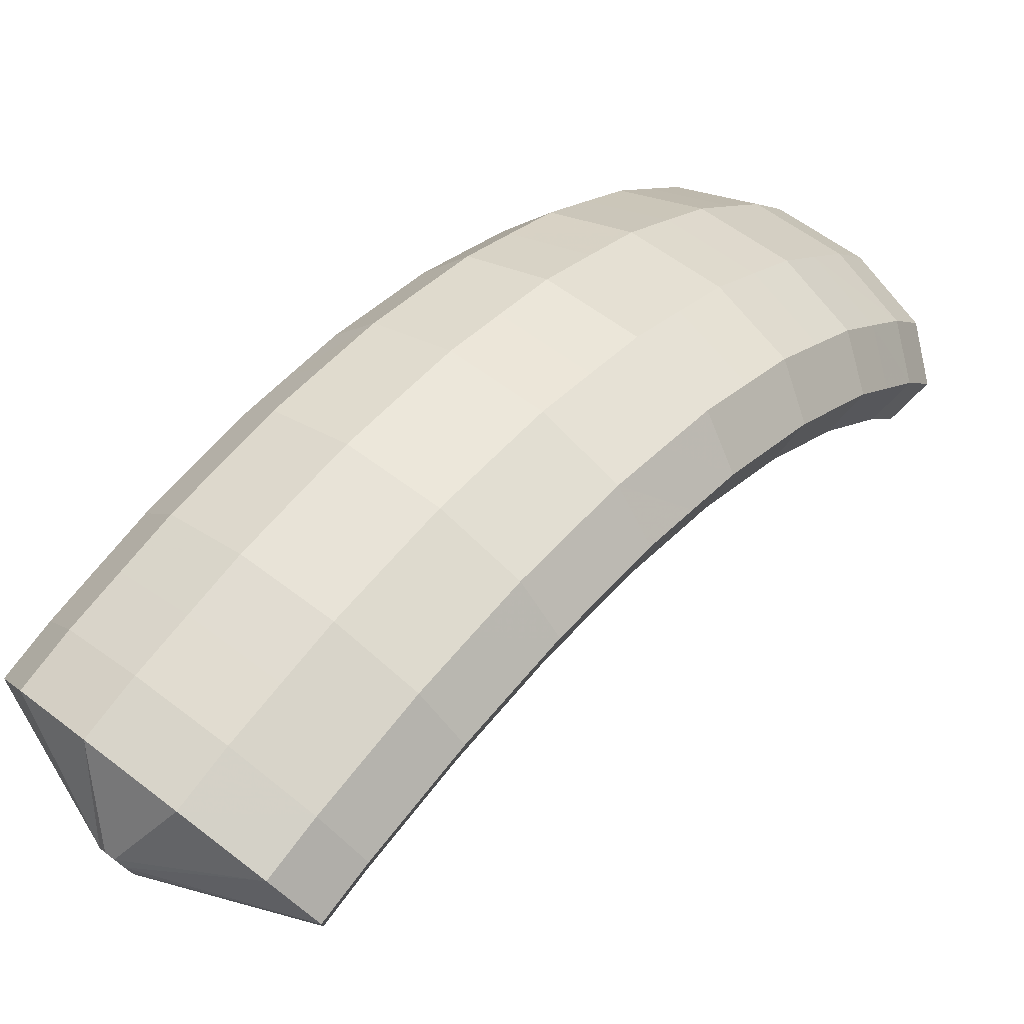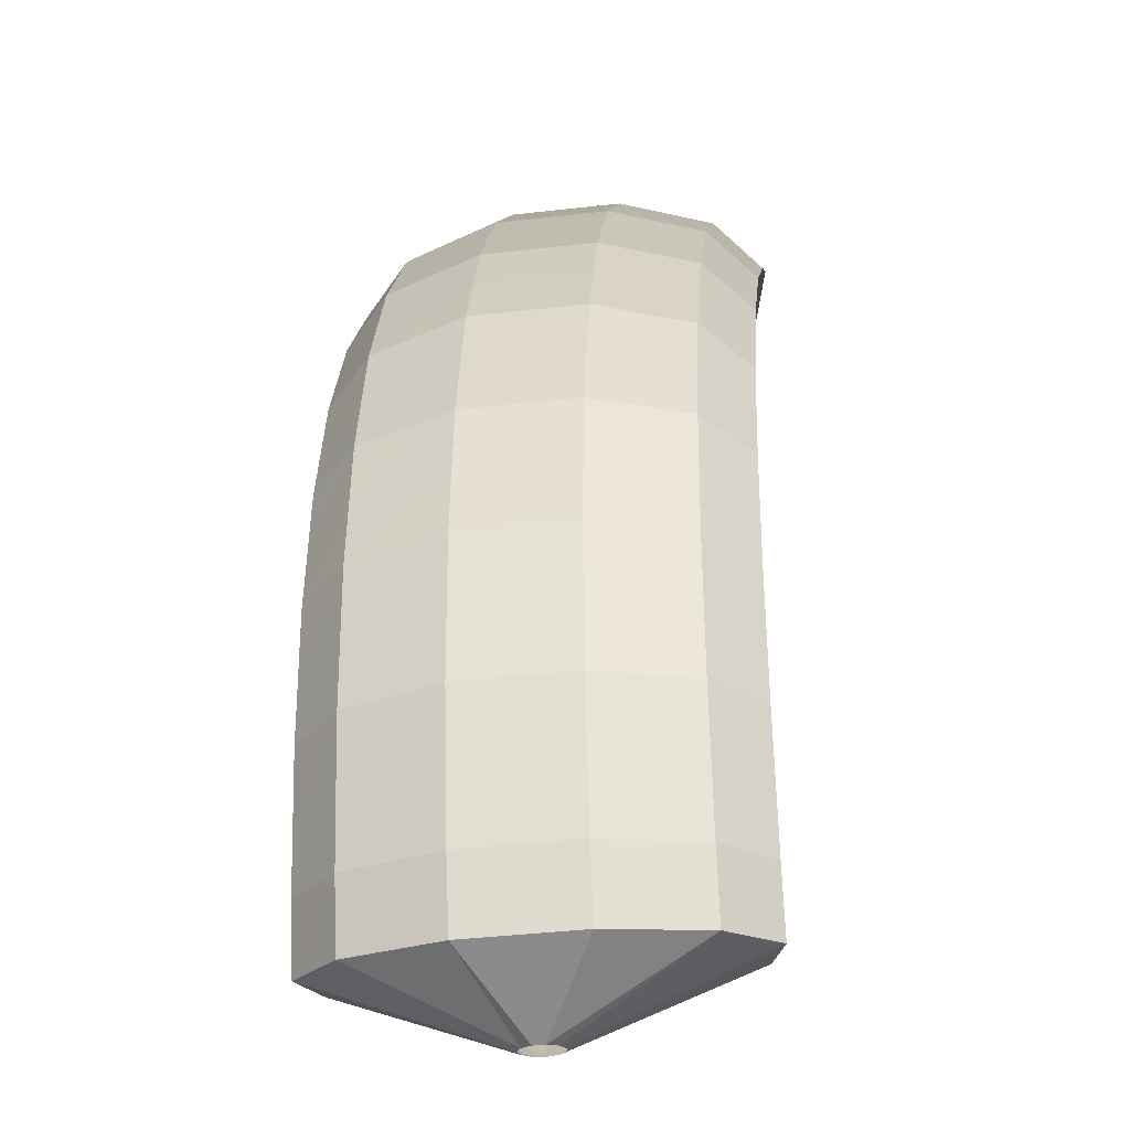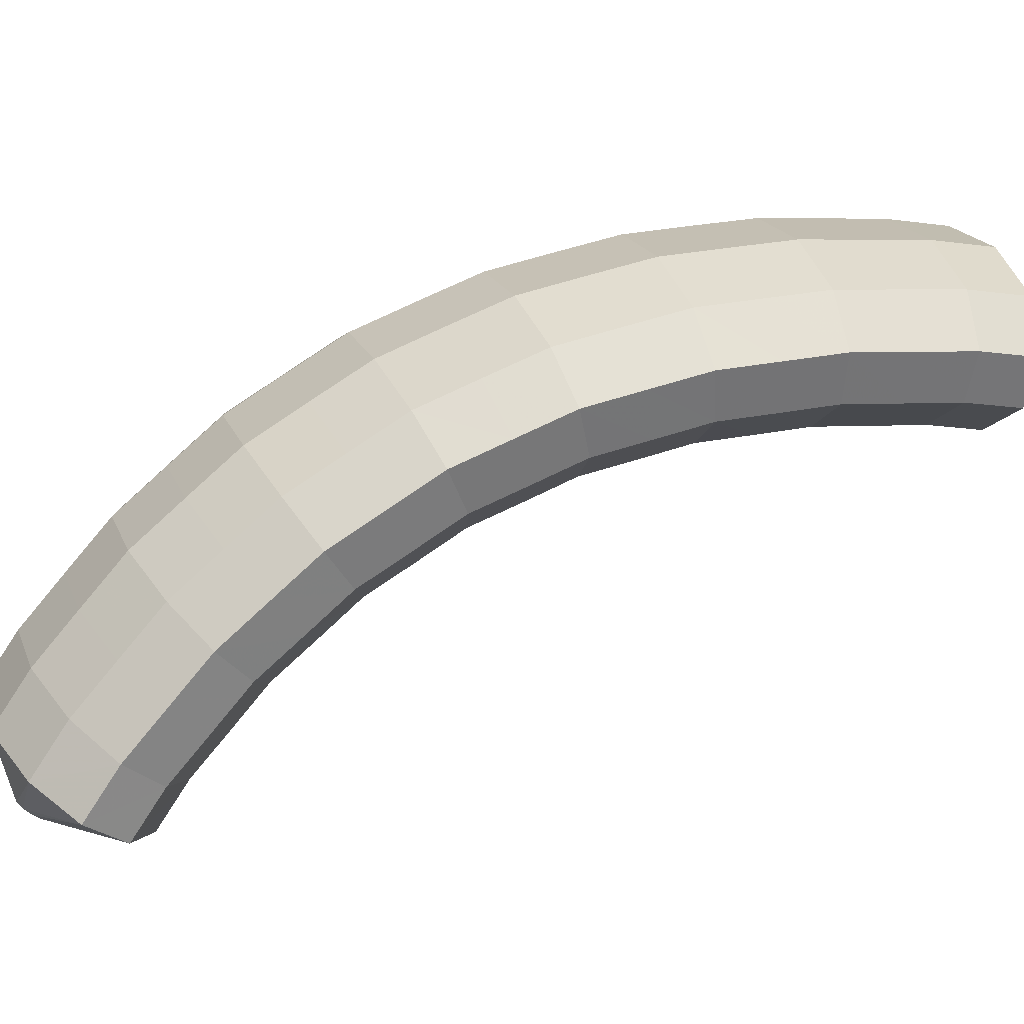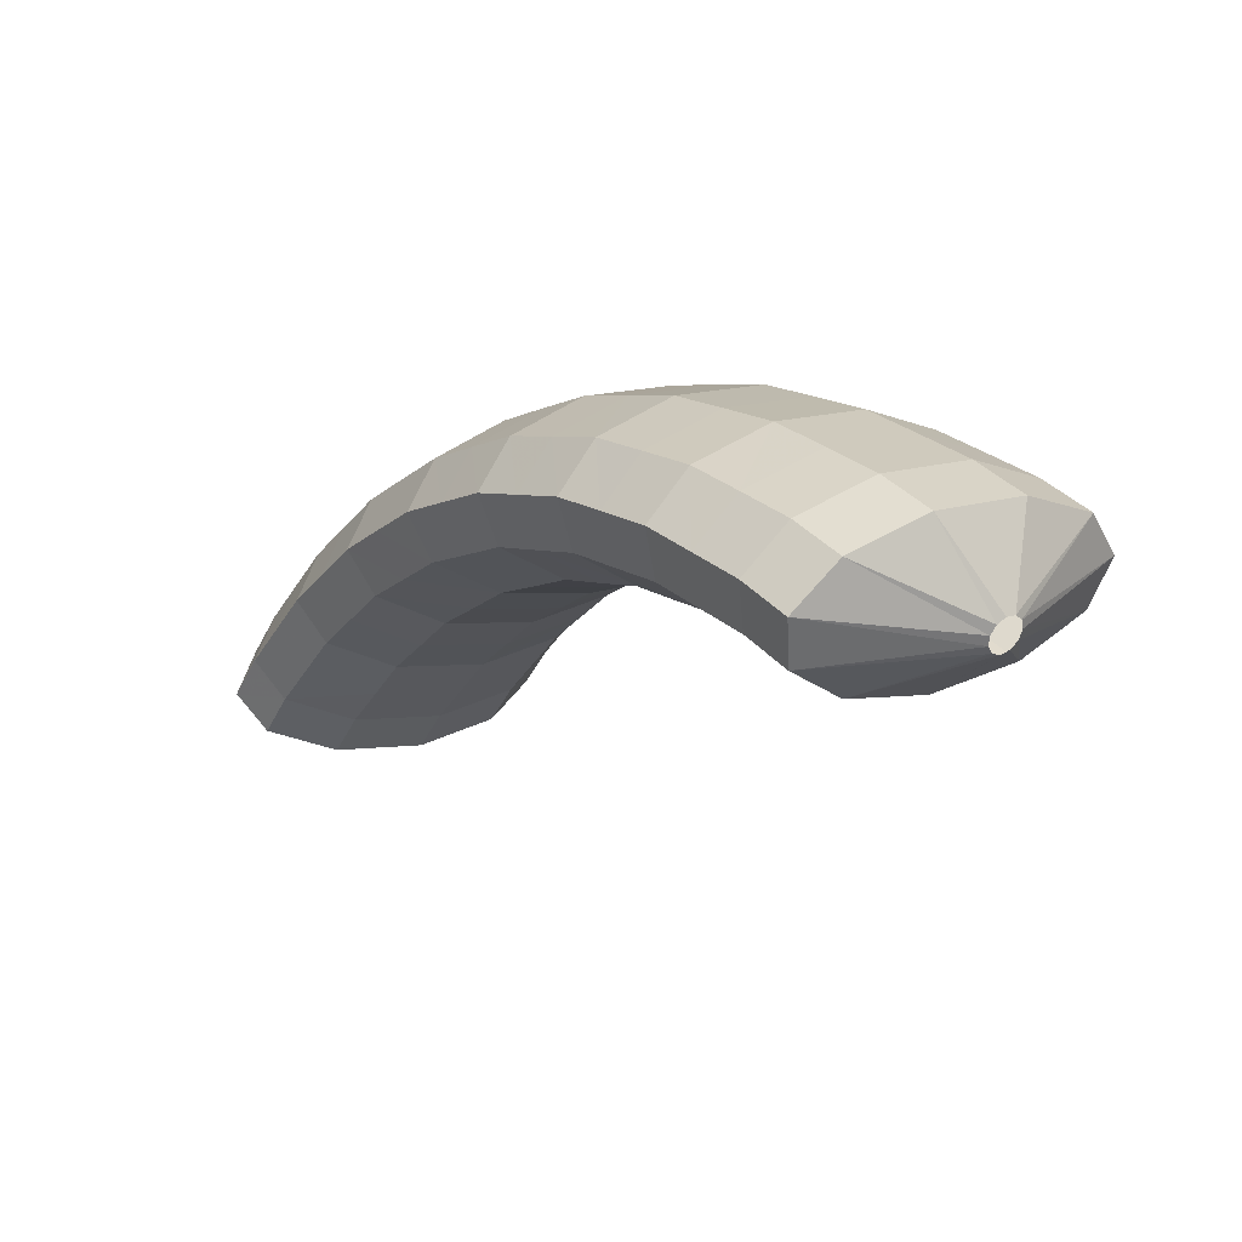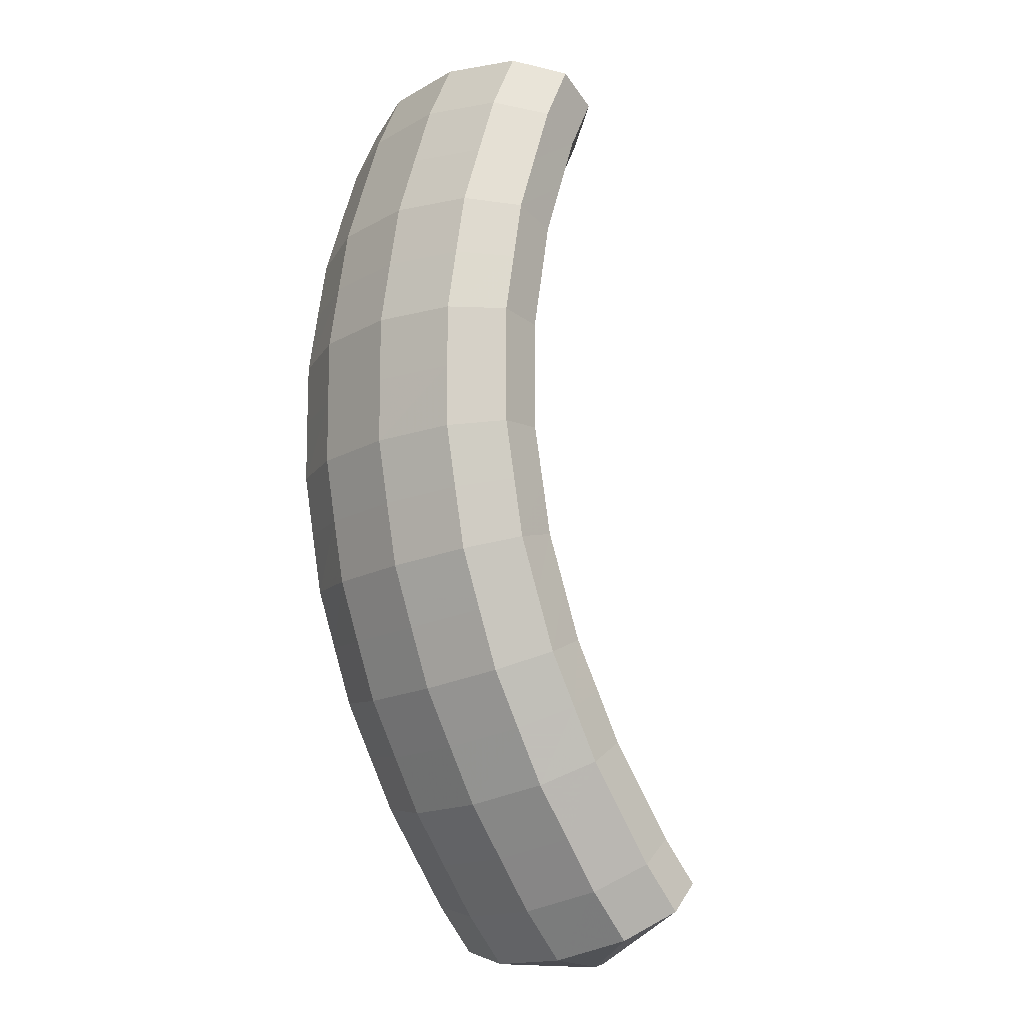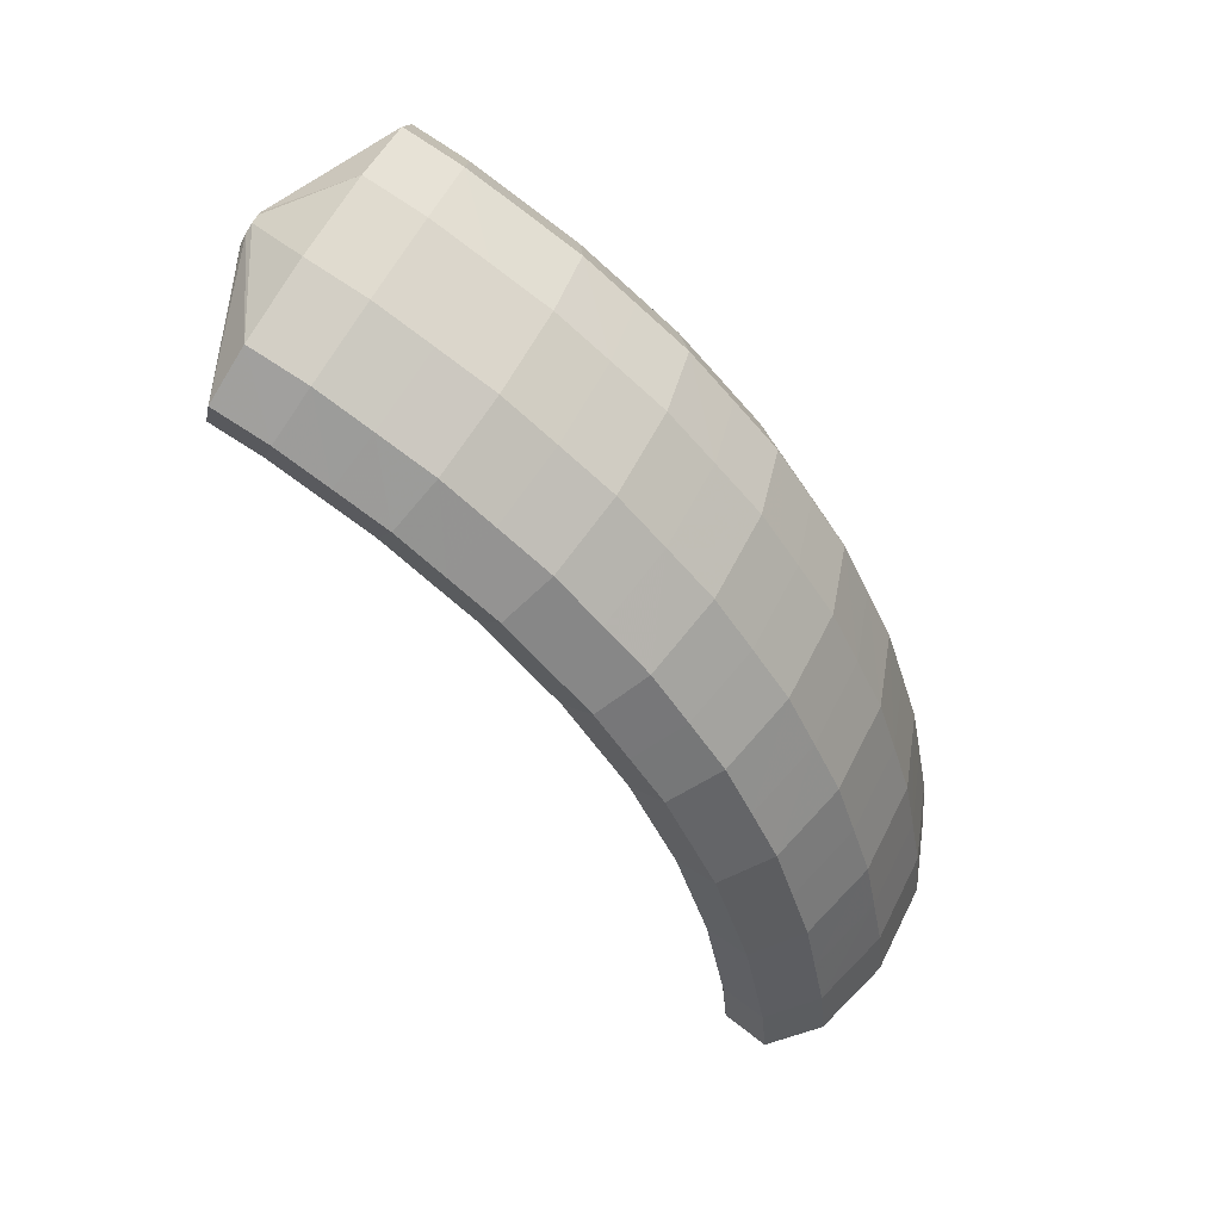
<metadata>
{"format":"obj","ext":"obj","renderer":"f3d","projection":"perspective","resolution":1024,"background":"white","views":[{"elev":69.4,"azim":-110.1,"up":"+Y"},{"elev":60.0,"azim":-149.9,"up":"+Y"},{"elev":9.0,"azim":105.2,"up":"+Y"},{"elev":74.3,"azim":-29.8,"up":"+Z"},{"elev":26.4,"azim":-145.4,"up":"+Z"},{"elev":21.6,"azim":111.1,"up":"+Z"}]}
</metadata>
<code>
g tube1
v 170.2 144.4 186.5
v 170.1 144.5 186.7
v 170 144.6 186.9
v 170.1 144.8 187.1
v 170.3 144.9 187.2
v 170.6 144.9 187.2
v 170.9 144.9 187.1
v 171 144.8 186.9
v 170.9 144.6 186.6
v 170.8 144.5 186.4
v 170.5 144.4 186.4
v 170.2 144.4 186.5
v 168.9 144.8 184.2
v 166.9 145.3 185.9
v 165.8 146.2 187.6
v 166.2 147 188.7
v 167.8 147.5 189
v 170.2 147.5 188.3
v 172.6 147.1 186.9
v 174.2 146.4 185.1
v 174.6 145.6 183.6
v 173.5 144.9 182.9
v 171.4 144.6 183.1
v 168.9 144.8 184.2
v 168.7 146 183.4
v 166.6 146.7 185.1
v 165.5 147.5 186.7
v 165.9 148.4 187.9
v 167.5 149 188.1
v 169.9 149.1 187.4
v 172.3 148.7 185.9
v 173.9 147.9 184.2
v 174.3 147 182.8
v 173.2 146.2 182.1
v 171.2 145.9 182.3
v 168.7 146 183.4
v 168.3 147.2 182.5
v 166.2 147.8 184.2
v 165.2 148.8 185.8
v 165.5 149.7 186.8
v 167.1 150.3 187
v 169.5 150.5 186.3
v 171.8 150.1 184.8
v 173.5 149.3 183.1
v 173.9 148.3 181.7
v 172.9 147.5 181.1
v 170.8 147.1 181.4
v 168.3 147.2 182.5
v 168 148.4 181.6
v 165.9 149 183.2
v 164.8 150 184.8
v 165.1 151 185.8
v 166.7 151.7 185.9
v 169 151.9 185.1
v 171.4 151.5 183.7
v 173.1 150.6 182
v 173.5 149.6 180.7
v 172.5 148.7 180.1
v 170.4 148.3 180.5
v 168 148.4 181.6
v 167.5 149.4 180.6
v 165.4 150 182.2
v 164.3 151.1 183.7
v 164.6 152.2 184.6
v 166.1 152.9 184.7
v 168.5 153.2 183.9
v 170.8 152.8 182.4
v 172.5 151.9 180.8
v 172.9 150.7 179.5
v 172 149.8 179
v 170 149.3 179.4
v 167.5 149.4 180.6
v 167 150.4 179.6
v 164.9 151.1 181.2
v 163.8 152.1 182.6
v 164 153.3 183.5
v 165.6 154.1 183.4
v 167.9 154.4 182.6
v 170.3 154 181.1
v 172 153.1 179.6
v 172.4 151.9 178.4
v 171.5 150.9 177.9
v 169.5 150.3 178.4
v 167 150.4 179.6
v 166.5 151.1 178.5
v 164.4 151.9 180
v 163.2 153 181.4
v 163.4 154.2 182.2
v 164.9 155.1 182.1
v 167.2 155.4 181.2
v 169.6 155 179.7
v 171.3 154 178.2
v 171.8 152.8 177.1
v 170.9 151.7 176.7
v 168.9 151.1 177.2
v 166.5 151.1 178.5
v 165.9 151.9 177.3
v 163.8 152.7 178.9
v 162.6 153.9 180.2
v 162.8 155.1 180.9
v 164.2 156.1 180.7
v 166.5 156.4 179.7
v 168.9 156 178.3
v 170.6 155 176.8
v 171.1 153.7 175.8
v 170.3 152.6 175.5
v 168.4 151.9 176.1
v 165.9 151.9 177.3
v 165.3 152.5 176.1
v 163.2 153.3 177.6
v 161.9 154.5 178.9
v 162 155.8 179.5
v 163.4 156.8 179.2
v 165.7 157.2 178.2
v 168.1 156.8 176.7
v 169.8 155.7 175.3
v 170.4 154.4 174.4
v 169.6 153.2 174.2
v 167.7 152.5 174.9
v 165.3 152.5 176.1
v 164.7 153.1 174.9
v 162.5 153.9 176.4
v 161.2 155.1 177.6
v 161.3 156.5 178.1
v 162.6 157.5 177.7
v 164.9 157.9 176.6
v 167.2 157.5 175.2
v 169 156.4 173.8
v 169.7 155.1 173
v 168.9 153.8 172.9
v 167.1 153.1 173.6
v 164.7 153.1 174.9
v 164 153.4 173.7
v 161.8 154.2 175.1
v 160.5 155.5 176.2
v 160.5 156.9 176.6
v 161.8 158 176.2
v 164 158.3 175.1
v 166.3 157.9 173.6
v 168.2 156.9 172.3
v 168.8 155.5 171.5
v 168.2 154.2 171.5
v 166.3 153.4 172.3
v 164 153.4 173.7
v 163.2 153.8 172.4
v 161 154.6 173.8
v 159.7 155.9 174.8
v 159.7 157.3 175.2
v 160.9 158.4 174.6
v 163.1 158.8 173.5
v 165.5 158.4 172
v 167.3 157.3 170.7
v 168 155.9 170.1
v 167.4 154.6 170.2
v 165.6 153.8 171
v 163.2 153.8 172.4
v 162.5 154 171.1
v 160.3 154.7 172.5
v 158.9 156 173.5
v 158.8 157.5 173.7
v 160 158.6 173.1
v 162.1 159 171.9
v 164.5 158.6 170.4
v 166.4 157.5 169.2
v 167.2 156.1 168.6
v 166.6 154.7 168.8
v 164.8 154 169.7
v 162.5 154 171.1
v 161.7 154.1 169.8
v 159.5 154.9 171.2
v 158.1 156.2 172.1
v 157.9 157.6 172.2
v 159.1 158.7 171.6
v 161.2 159.2 170.3
v 163.6 158.8 168.9
v 165.5 157.7 167.7
v 166.3 156.2 167.1
v 165.8 154.9 167.4
v 164 154.1 168.4
v 161.7 154.1 169.8
v 160.9 154.1 168.5
v 158.7 154.8 169.8
v 157.2 156.2 170.7
v 157 157.6 170.8
v 158.2 158.7 170
v 160.3 159.1 168.7
v 162.6 158.7 167.3
v 164.6 157.6 166.1
v 165.4 156.2 165.7
v 164.9 154.9 166
v 163.2 154.1 167
v 160.9 154.1 168.5
v 160.1 154 167.1
v 157.8 154.8 168.5
v 156.4 156.1 169.3
v 156.1 157.6 169.3
v 157.2 158.7 168.5
v 159.3 159.1 167.2
v 161.7 158.7 165.8
v 163.6 157.6 164.6
v 164.5 156.2 164.2
v 164 154.8 164.6
v 162.4 154 165.7
v 160.1 154 167.1
v 159.2 153.9 165.8
v 157 154.6 167.1
v 155.5 155.9 167.9
v 155.2 157.4 167.9
v 156.3 158.5 167
v 158.3 158.9 165.7
v 160.7 158.5 164.2
v 162.7 157.4 163.1
v 163.6 156 162.8
v 163.2 154.6 163.2
v 161.6 153.9 164.4
v 159.2 153.9 165.8
v 158.5 155.6 164.1
v 158.2 155.7 164.2
v 158.1 156 164.2
v 158.1 156.3 164.2
v 158.2 156.5 164.1
v 158.4 156.6 164
v 158.6 156.6 163.8
v 158.8 156.4 163.7
v 158.9 156.1 163.7
v 158.9 155.8 163.8
v 158.7 155.7 163.9
v 158.5 155.6 164.1
f 1 2 14
f 14 13 1
f 2 3 15
f 15 14 2
f 3 4 16
f 16 15 3
f 4 5 17
f 17 16 4
f 5 6 18
f 18 17 5
f 6 7 19
f 19 18 6
f 7 8 20
f 20 19 7
f 8 9 21
f 21 20 8
f 9 10 22
f 22 21 9
f 10 11 23
f 23 22 10
f 11 12 24
f 24 23 11
f 13 14 26
f 26 25 13
f 14 15 27
f 27 26 14
f 15 16 28
f 28 27 15
f 16 17 29
f 29 28 16
f 17 18 30
f 30 29 17
f 18 19 31
f 31 30 18
f 19 20 32
f 32 31 19
f 20 21 33
f 33 32 20
f 21 22 34
f 34 33 21
f 22 23 35
f 35 34 22
f 23 24 36
f 36 35 23
f 25 26 38
f 38 37 25
f 26 27 39
f 39 38 26
f 27 28 40
f 40 39 27
f 28 29 41
f 41 40 28
f 29 30 42
f 42 41 29
f 30 31 43
f 43 42 30
f 31 32 44
f 44 43 31
f 32 33 45
f 45 44 32
f 33 34 46
f 46 45 33
f 34 35 47
f 47 46 34
f 35 36 48
f 48 47 35
f 37 38 50
f 50 49 37
f 38 39 51
f 51 50 38
f 39 40 52
f 52 51 39
f 40 41 53
f 53 52 40
f 41 42 54
f 54 53 41
f 42 43 55
f 55 54 42
f 43 44 56
f 56 55 43
f 44 45 57
f 57 56 44
f 45 46 58
f 58 57 45
f 46 47 59
f 59 58 46
f 47 48 60
f 60 59 47
f 49 50 62
f 62 61 49
f 50 51 63
f 63 62 50
f 51 52 64
f 64 63 51
f 52 53 65
f 65 64 52
f 53 54 66
f 66 65 53
f 54 55 67
f 67 66 54
f 55 56 68
f 68 67 55
f 56 57 69
f 69 68 56
f 57 58 70
f 70 69 57
f 58 59 71
f 71 70 58
f 59 60 72
f 72 71 59
f 61 62 74
f 74 73 61
f 62 63 75
f 75 74 62
f 63 64 76
f 76 75 63
f 64 65 77
f 77 76 64
f 65 66 78
f 78 77 65
f 66 67 79
f 79 78 66
f 67 68 80
f 80 79 67
f 68 69 81
f 81 80 68
f 69 70 82
f 82 81 69
f 70 71 83
f 83 82 70
f 71 72 84
f 84 83 71
f 73 74 86
f 86 85 73
f 74 75 87
f 87 86 74
f 75 76 88
f 88 87 75
f 76 77 89
f 89 88 76
f 77 78 90
f 90 89 77
f 78 79 91
f 91 90 78
f 79 80 92
f 92 91 79
f 80 81 93
f 93 92 80
f 81 82 94
f 94 93 81
f 82 83 95
f 95 94 82
f 83 84 96
f 96 95 83
f 85 86 98
f 98 97 85
f 86 87 99
f 99 98 86
f 87 88 100
f 100 99 87
f 88 89 101
f 101 100 88
f 89 90 102
f 102 101 89
f 90 91 103
f 103 102 90
f 91 92 104
f 104 103 91
f 92 93 105
f 105 104 92
f 93 94 106
f 106 105 93
f 94 95 107
f 107 106 94
f 95 96 108
f 108 107 95
f 97 98 110
f 110 109 97
f 98 99 111
f 111 110 98
f 99 100 112
f 112 111 99
f 100 101 113
f 113 112 100
f 101 102 114
f 114 113 101
f 102 103 115
f 115 114 102
f 103 104 116
f 116 115 103
f 104 105 117
f 117 116 104
f 105 106 118
f 118 117 105
f 106 107 119
f 119 118 106
f 107 108 120
f 120 119 107
f 109 110 122
f 122 121 109
f 110 111 123
f 123 122 110
f 111 112 124
f 124 123 111
f 112 113 125
f 125 124 112
f 113 114 126
f 126 125 113
f 114 115 127
f 127 126 114
f 115 116 128
f 128 127 115
f 116 117 129
f 129 128 116
f 117 118 130
f 130 129 117
f 118 119 131
f 131 130 118
f 119 120 132
f 132 131 119
f 121 122 134
f 134 133 121
f 122 123 135
f 135 134 122
f 123 124 136
f 136 135 123
f 124 125 137
f 137 136 124
f 125 126 138
f 138 137 125
f 126 127 139
f 139 138 126
f 127 128 140
f 140 139 127
f 128 129 141
f 141 140 128
f 129 130 142
f 142 141 129
f 130 131 143
f 143 142 130
f 131 132 144
f 144 143 131
f 133 134 146
f 146 145 133
f 134 135 147
f 147 146 134
f 135 136 148
f 148 147 135
f 136 137 149
f 149 148 136
f 137 138 150
f 150 149 137
f 138 139 151
f 151 150 138
f 139 140 152
f 152 151 139
f 140 141 153
f 153 152 140
f 141 142 154
f 154 153 141
f 142 143 155
f 155 154 142
f 143 144 156
f 156 155 143
f 145 146 158
f 158 157 145
f 146 147 159
f 159 158 146
f 147 148 160
f 160 159 147
f 148 149 161
f 161 160 148
f 149 150 162
f 162 161 149
f 150 151 163
f 163 162 150
f 151 152 164
f 164 163 151
f 152 153 165
f 165 164 152
f 153 154 166
f 166 165 153
f 154 155 167
f 167 166 154
f 155 156 168
f 168 167 155
f 157 158 170
f 170 169 157
f 158 159 171
f 171 170 158
f 159 160 172
f 172 171 159
f 160 161 173
f 173 172 160
f 161 162 174
f 174 173 161
f 162 163 175
f 175 174 162
f 163 164 176
f 176 175 163
f 164 165 177
f 177 176 164
f 165 166 178
f 178 177 165
f 166 167 179
f 179 178 166
f 167 168 180
f 180 179 167
f 169 170 182
f 182 181 169
f 170 171 183
f 183 182 170
f 171 172 184
f 184 183 171
f 172 173 185
f 185 184 172
f 173 174 186
f 186 185 173
f 174 175 187
f 187 186 174
f 175 176 188
f 188 187 175
f 176 177 189
f 189 188 176
f 177 178 190
f 190 189 177
f 178 179 191
f 191 190 178
f 179 180 192
f 192 191 179
f 181 182 194
f 194 193 181
f 182 183 195
f 195 194 182
f 183 184 196
f 196 195 183
f 184 185 197
f 197 196 184
f 185 186 198
f 198 197 185
f 186 187 199
f 199 198 186
f 187 188 200
f 200 199 187
f 188 189 201
f 201 200 188
f 189 190 202
f 202 201 189
f 190 191 203
f 203 202 190
f 191 192 204
f 204 203 191
f 193 194 206
f 206 205 193
f 194 195 207
f 207 206 194
f 195 196 208
f 208 207 195
f 196 197 209
f 209 208 196
f 197 198 210
f 210 209 197
f 198 199 211
f 211 210 198
f 199 200 212
f 212 211 199
f 200 201 213
f 213 212 200
f 201 202 214
f 214 213 201
f 202 203 215
f 215 214 202
f 203 204 216
f 216 215 203
f 205 206 218
f 218 217 205
f 206 207 219
f 219 218 206
f 207 208 220
f 220 219 207
f 208 209 221
f 221 220 208
f 209 210 222
f 222 221 209
f 210 211 223
f 223 222 210
f 211 212 224
f 224 223 211
f 212 213 225
f 225 224 212
f 213 214 226
f 226 225 213
f 214 215 227
f 227 226 214
f 215 216 228
f 228 227 215
g

</code>
